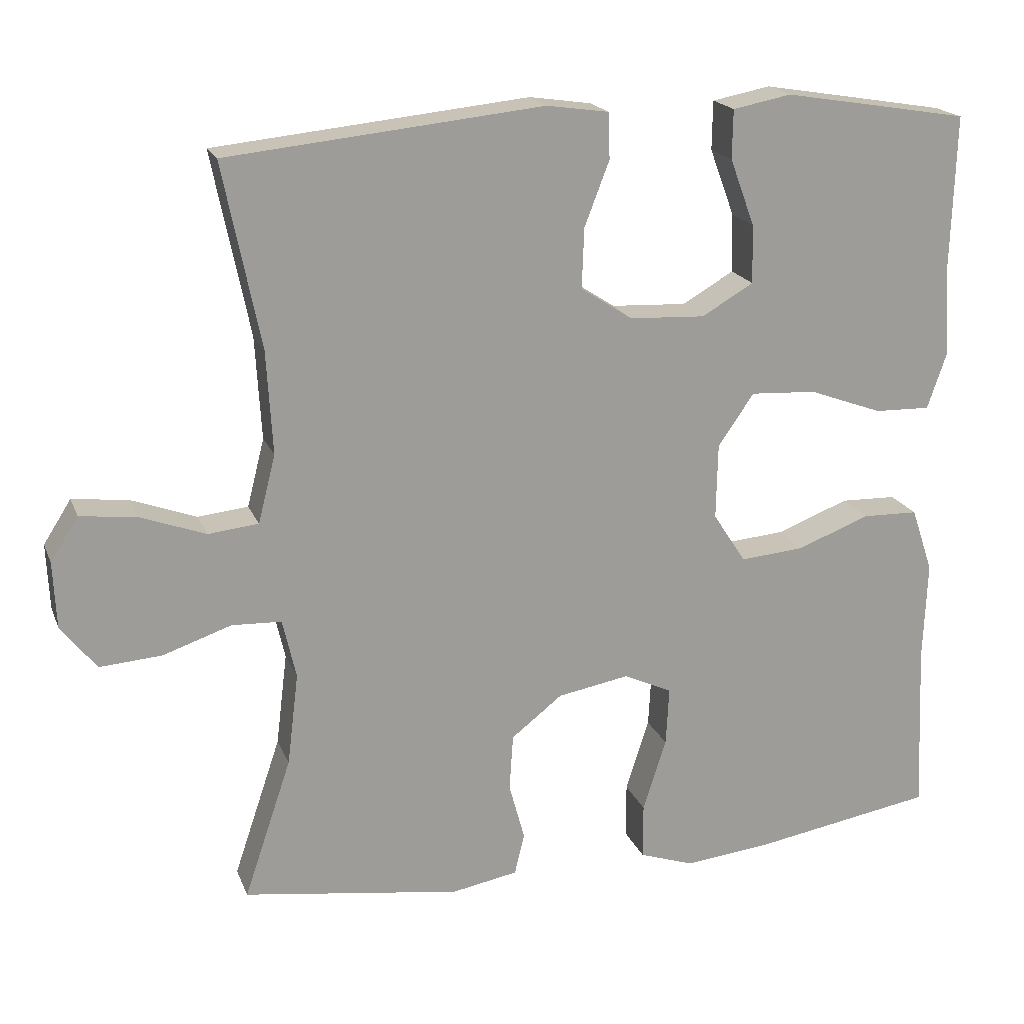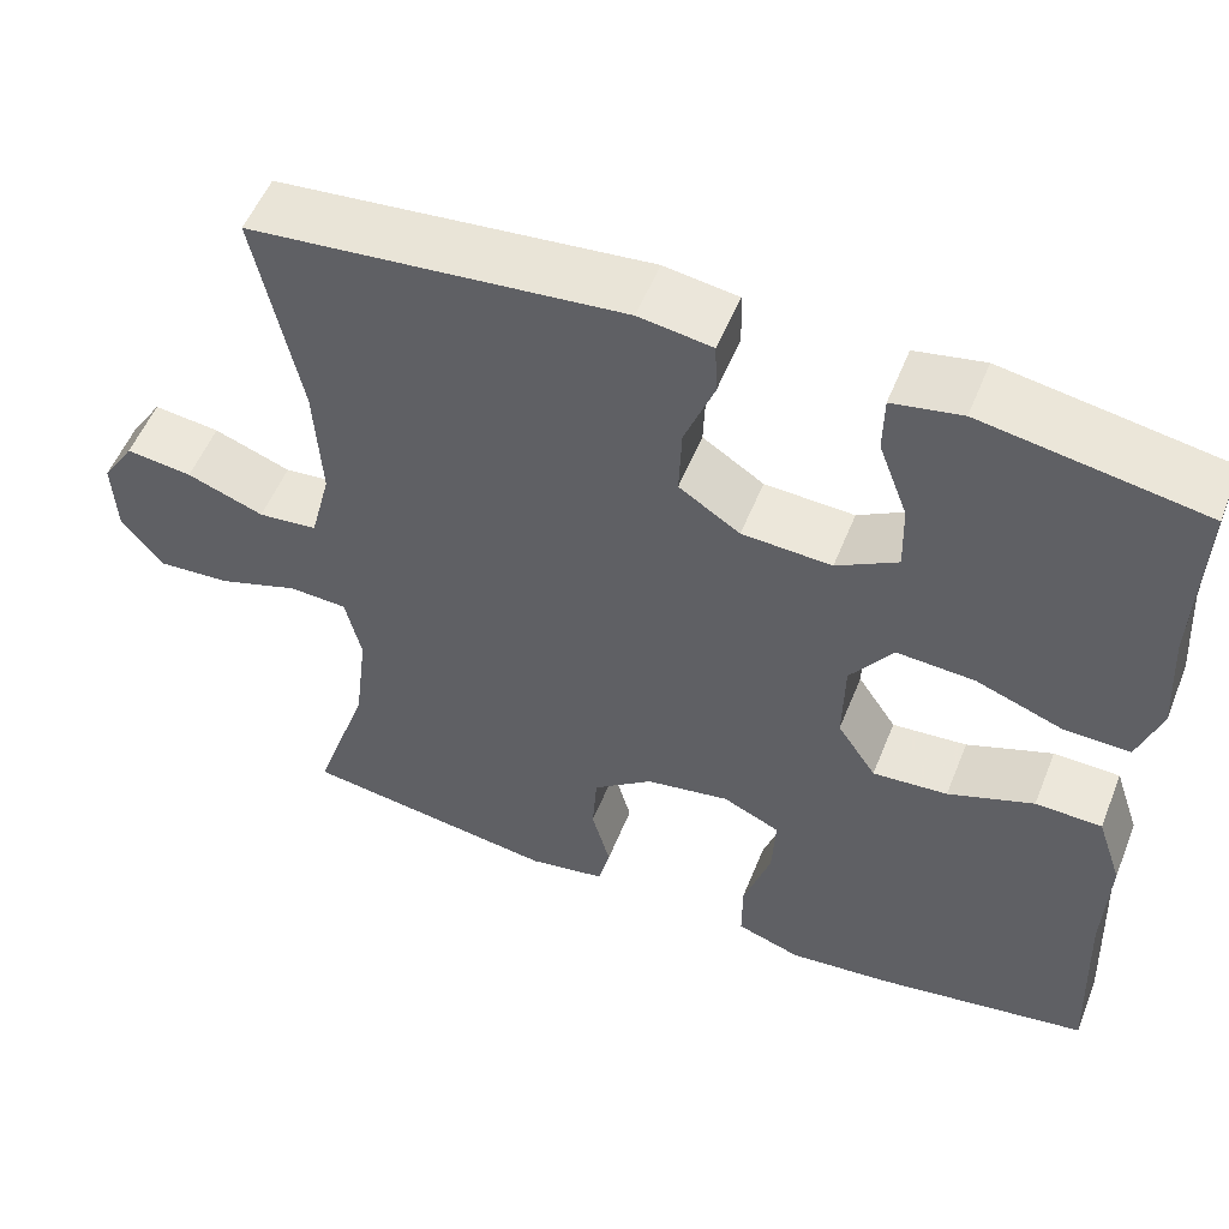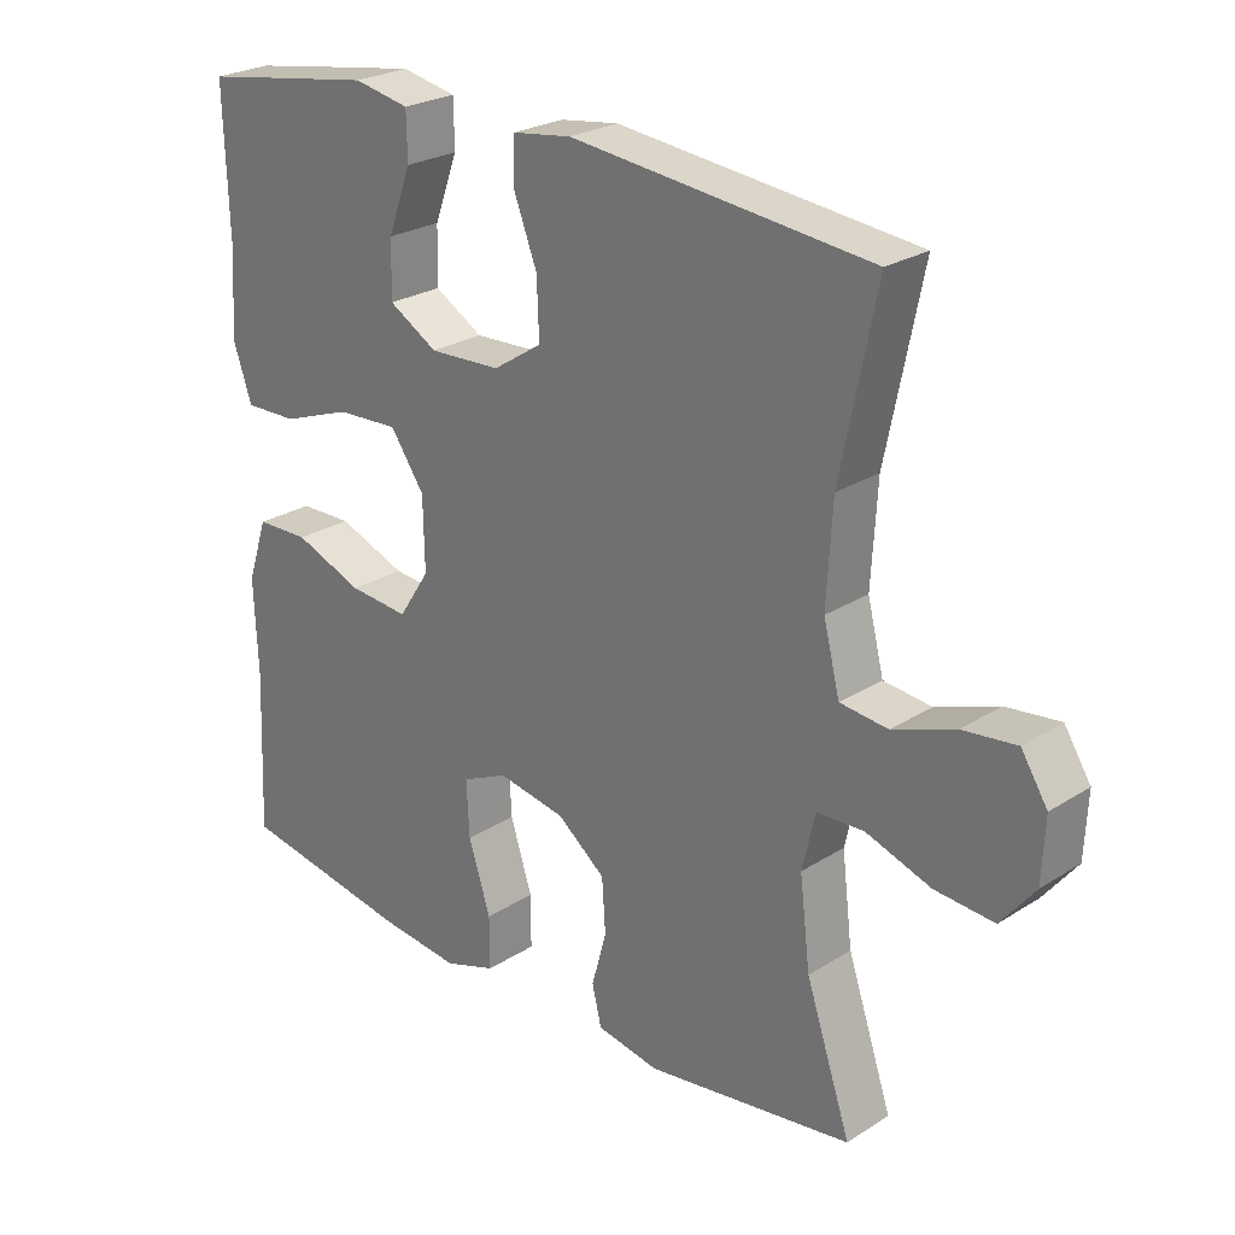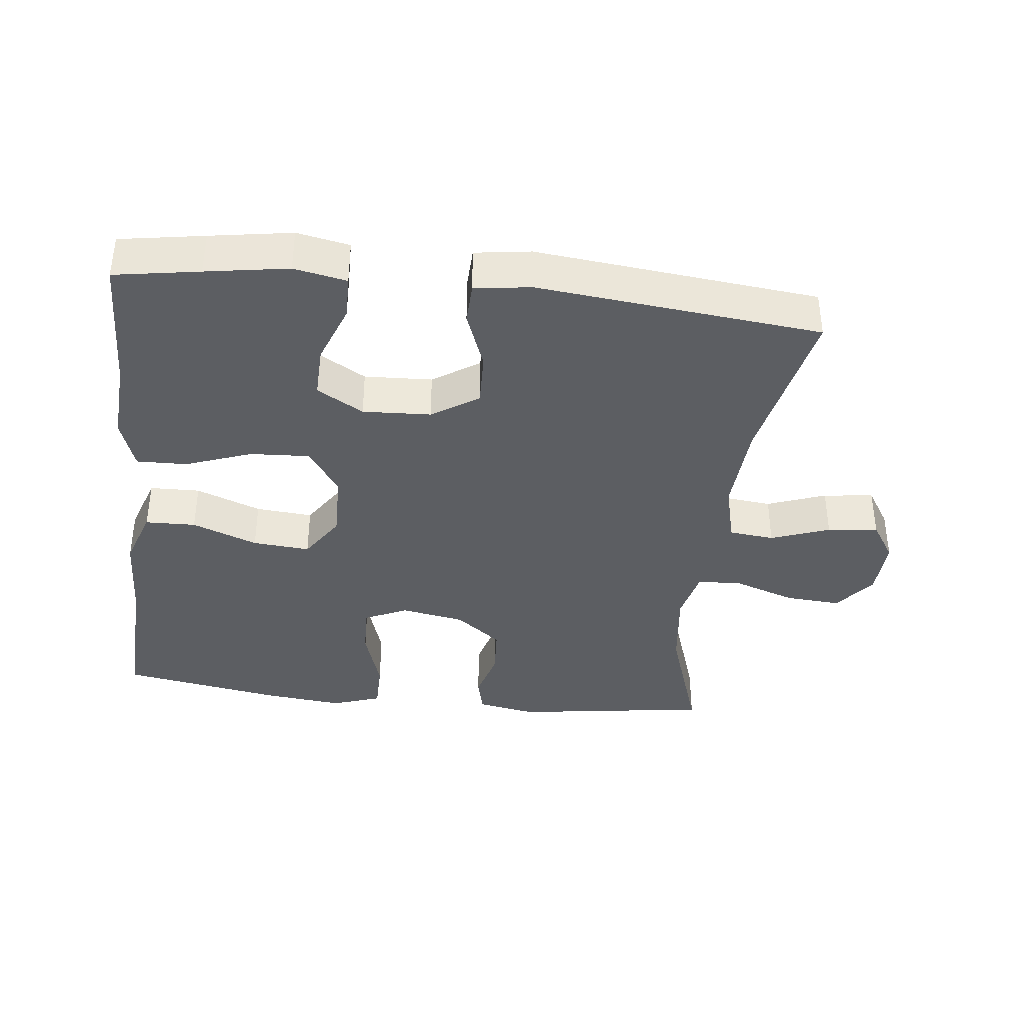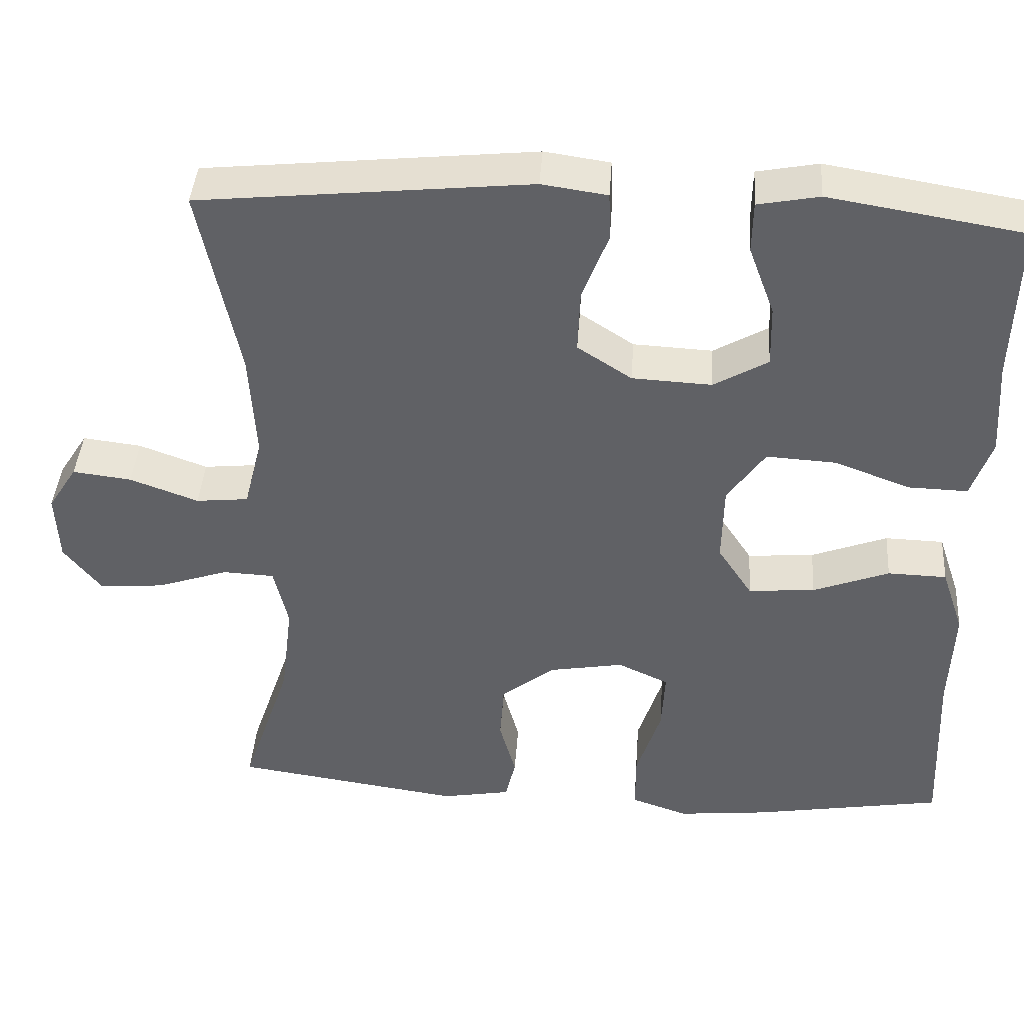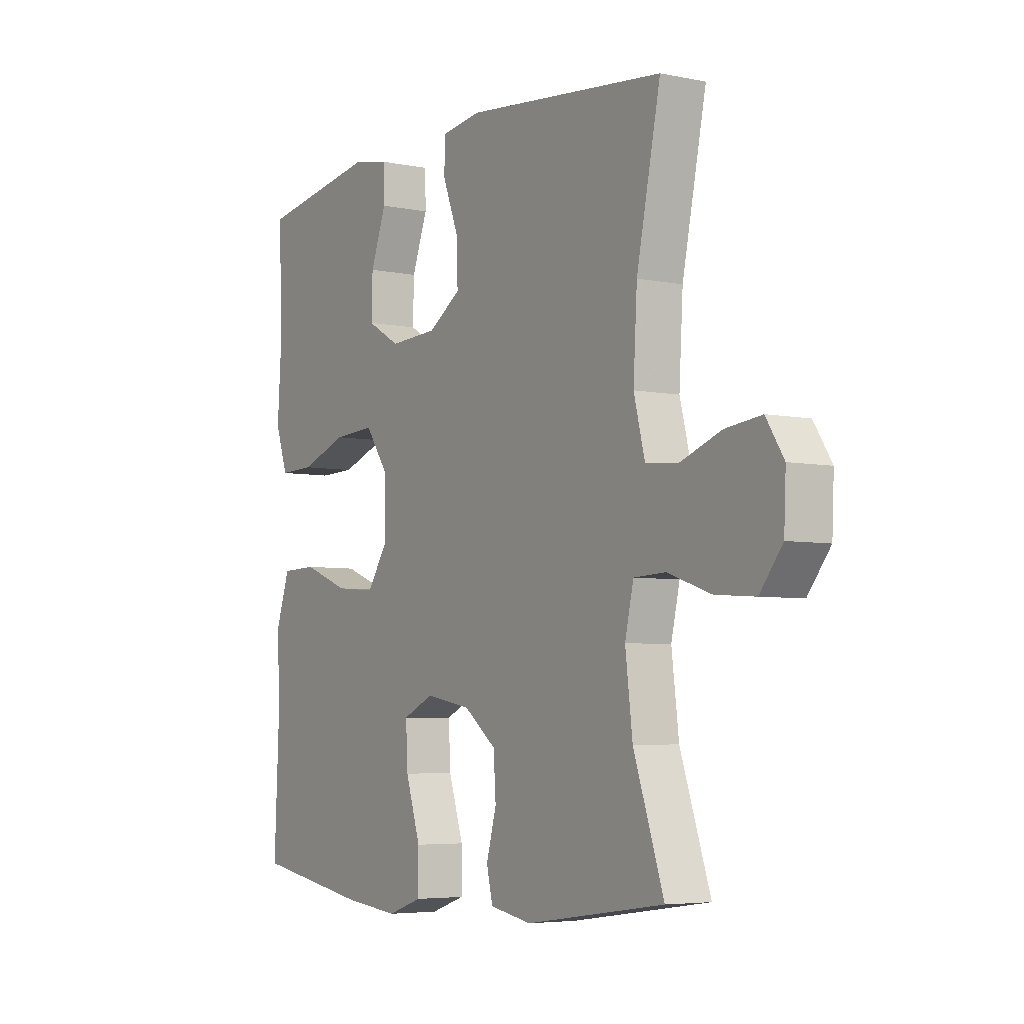
<metadata>
{"format":"obj","ext":"obj","renderer":"f3d","projection":"perspective","resolution":1024,"background":"white","views":[{"elev":19.1,"azim":162.6,"up":"+Z"},{"elev":54.1,"azim":-158.3,"up":"+Z"},{"elev":25.3,"azim":44.4,"up":"+Z"},{"elev":-38.1,"azim":-6.6,"up":"+Y"},{"elev":41.5,"azim":-176.0,"up":"+Z"},{"elev":-5.1,"azim":57.1,"up":"+Z"}]}
</metadata>
<code>
v 0.5 0.07 0.5
v 0.45 0.07 0.255
v 0.442 0.07 0.118
v 0.465 0.07 0.027
v 0.532 0.07 0.02
v 0.619 0.07 0.052
v 0.694 0.07 0.061
v 0.731 0.07 0.003
v 0.727 0.07 -0.085
v 0.68 0.07 -0.145
v 0.597 0.07 -0.139
v 0.506 0.07 -0.108
v 0.44 0.07 -0.111
v 0.422 0.07 -0.19
v 0.437 0.07 -0.313
v 0.5 0.07 -0.5
v 0.209 0.07 -0.542
v 0.121 0.07 -0.526
v 0.108 0.07 -0.471
v 0.129 0.07 -0.394
v 0.124 0.07 -0.319
v 0.056 0.07 -0.266
v -0.039 0.07 -0.249
v -0.104 0.07 -0.279
v -0.1 0.07 -0.357
v -0.069 0.07 -0.454
v -0.069 0.07 -0.528
v -0.142 0.07 -0.553
v -0.257 0.07 -0.541
v -0.5 0.07 -0.5
v -0.49 0.07 -0.274
v -0.495 0.07 -0.14
v -0.466 0.07 -0.054
v -0.391 0.07 -0.052
v -0.294 0.07 -0.089
v -0.209 0.07 -0.096
v -0.165 0.07 -0.029
v -0.167 0.07 0.072
v -0.215 0.07 0.141
v -0.303 0.07 0.136
v -0.401 0.07 0.1
v -0.476 0.07 0.098
v -0.502 0.07 0.174
v -0.494 0.07 0.296
v -0.5 0.07 0.5
v -0.374 0.07 0.521
v -0.252 0.07 0.541
v -0.174 0.07 0.526
v -0.173 0.07 0.461
v -0.206 0.07 0.372
v -0.208 0.07 0.294
v -0.139 0.07 0.254
v -0.038 0.07 0.259
v 0.031 0.07 0.304
v 0.028 0.07 0.384
v -0.005 0.07 0.47
v -0.003 0.07 0.531
v 0.08 0.07 0.543
v 0.5 0 0.5
v 0.45 0 0.255
v 0.442 0 0.118
v 0.465 0 0.027
v 0.532 0 0.02
v 0.619 0 0.052
v 0.694 0 0.061
v 0.731 0 0.003
v 0.727 0 -0.085
v 0.68 0 -0.145
v 0.597 0 -0.139
v 0.506 0 -0.108
v 0.44 0 -0.111
v 0.422 0 -0.19
v 0.437 0 -0.313
v 0.5 0 -0.5
v 0.209 0 -0.542
v 0.121 0 -0.526
v 0.108 0 -0.471
v 0.129 0 -0.394
v 0.124 0 -0.319
v 0.056 0 -0.266
v -0.039 0 -0.249
v -0.104 0 -0.279
v -0.1 0 -0.357
v -0.069 0 -0.454
v -0.069 0 -0.528
v -0.142 0 -0.553
v -0.257 0 -0.541
v -0.5 0 -0.5
v -0.49 0 -0.274
v -0.495 0 -0.14
v -0.466 0 -0.054
v -0.391 0 -0.052
v -0.294 0 -0.089
v -0.209 0 -0.096
v -0.165 0 -0.029
v -0.167 0 0.072
v -0.215 0 0.141
v -0.303 0 0.136
v -0.401 0 0.1
v -0.476 0 0.098
v -0.502 0 0.174
v -0.494 0 0.296
v -0.5 0 0.5
v -0.374 0 0.521
v -0.252 0 0.541
v -0.174 0 0.526
v -0.173 0 0.461
v -0.206 0 0.372
v -0.208 0 0.294
v -0.139 0 0.254
v -0.038 0 0.259
v 0.031 0 0.304
v 0.028 0 0.384
v -0.005 0 0.47
v -0.003 0 0.531
v 0.08 0 0.543
f 55 56 57 58
f 54 55 58 1
f 53 54 1 2
f 52 53 2 3
f 47 48 49 50
f 47 50 51
f 44 45 46 47
f 44 47 51
f 43 44 51 52
f 40 41 42 43
f 39 40 43 52
f 32 33 34 35
f 31 32 35 36
f 30 31 36
f 29 30 36
f 28 29 36 37
f 25 26 27 28
f 24 25 28 37
f 17 18 19 20
f 15 16 17 20
f 14 15 20 21
f 13 14 21 22
f 9 10 11 12
f 9 12 13
f 8 9 13
f 5 6 7 8
f 5 8 13
f 4 5 13 22
f 38 39 52 3
f 23 24 37 38
f 22 23 38
f 3 4 22 38
f 116 115 114 113
f 59 116 113 112
f 60 59 112 111
f 61 60 111 110
f 108 107 106 105
f 109 108 105
f 105 104 103 102
f 109 105 102
f 110 109 102 101
f 101 100 99 98
f 110 101 98 97
f 93 92 91 90
f 94 93 90 89
f 94 89 88
f 94 88 87
f 95 94 87 86
f 86 85 84 83
f 95 86 83 82
f 78 77 76 75
f 78 75 74 73
f 79 78 73 72
f 80 79 72 71
f 70 69 68 67
f 71 70 67
f 71 67 66
f 66 65 64 63
f 71 66 63
f 80 71 63 62
f 61 110 97 96
f 96 95 82 81
f 96 81 80
f 96 80 62 61
f 1 59 60 2
f 2 60 61 3
f 3 61 62 4
f 4 62 63 5
f 5 63 64 6
f 6 64 65 7
f 7 65 66 8
f 8 66 67 9
f 9 67 68 10
f 10 68 69 11
f 11 69 70 12
f 12 70 71 13
f 13 71 72 14
f 14 72 73 15
f 15 73 74 16
f 16 74 75 17
f 17 75 76 18
f 18 76 77 19
f 19 77 78 20
f 20 78 79 21
f 21 79 80 22
f 22 80 81 23
f 23 81 82 24
f 24 82 83 25
f 25 83 84 26
f 26 84 85 27
f 27 85 86 28
f 28 86 87 29
f 29 87 88 30
f 30 88 89 31
f 31 89 90 32
f 32 90 91 33
f 33 91 92 34
f 34 92 93 35
f 35 93 94 36
f 36 94 95 37
f 37 95 96 38
f 38 96 97 39
f 39 97 98 40
f 40 98 99 41
f 41 99 100 42
f 42 100 101 43
f 43 101 102 44
f 44 102 103 45
f 45 103 104 46
f 46 104 105 47
f 47 105 106 48
f 48 106 107 49
f 49 107 108 50
f 50 108 109 51
f 51 109 110 52
f 52 110 111 53
f 53 111 112 54
f 54 112 113 55
f 55 113 114 56
f 56 114 115 57
f 57 115 116 58
f 58 116 59 1

</code>
